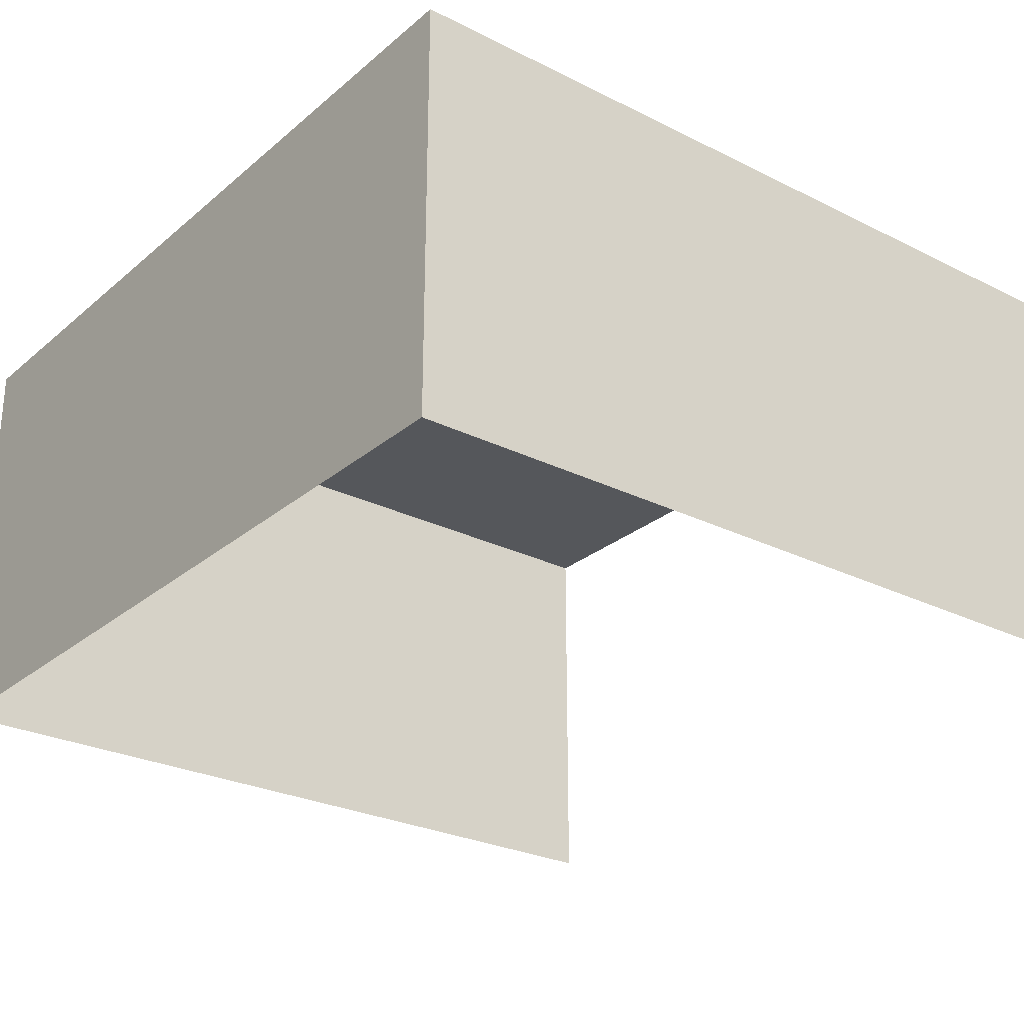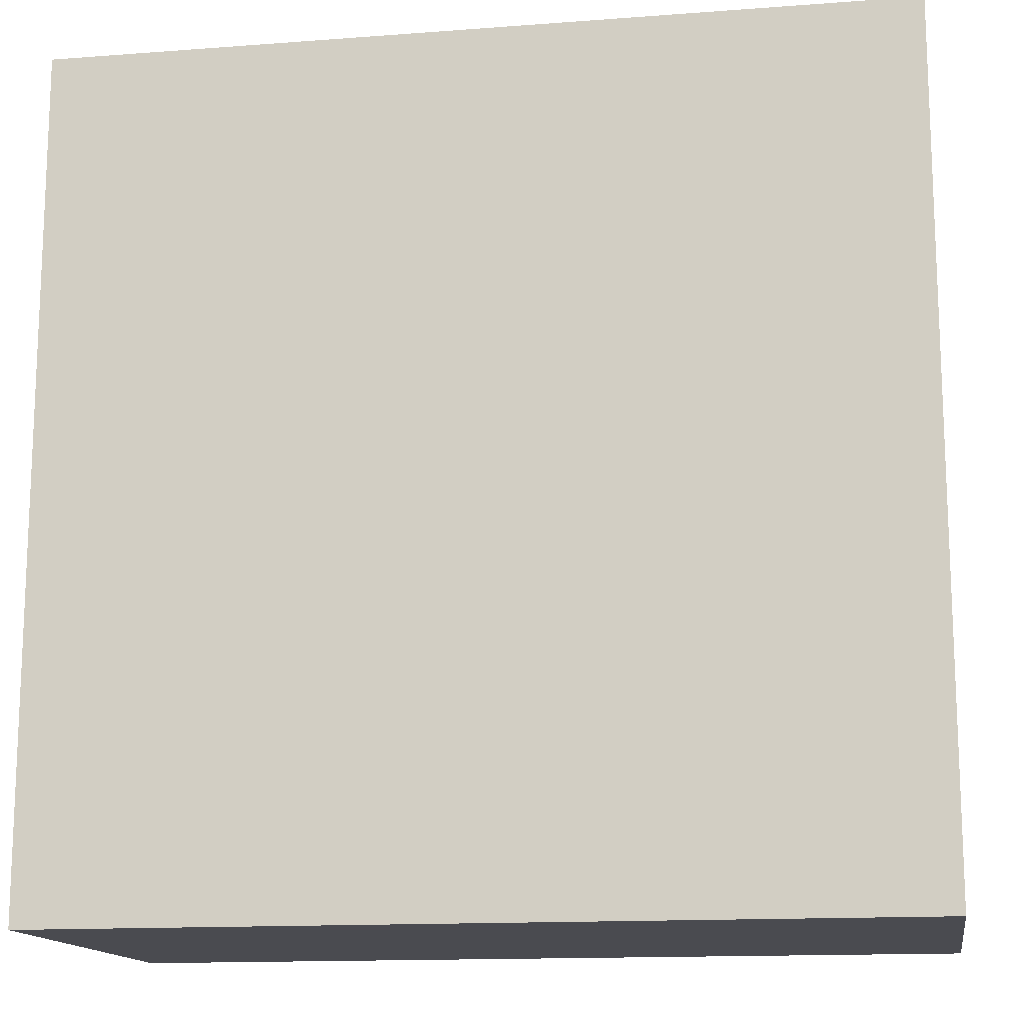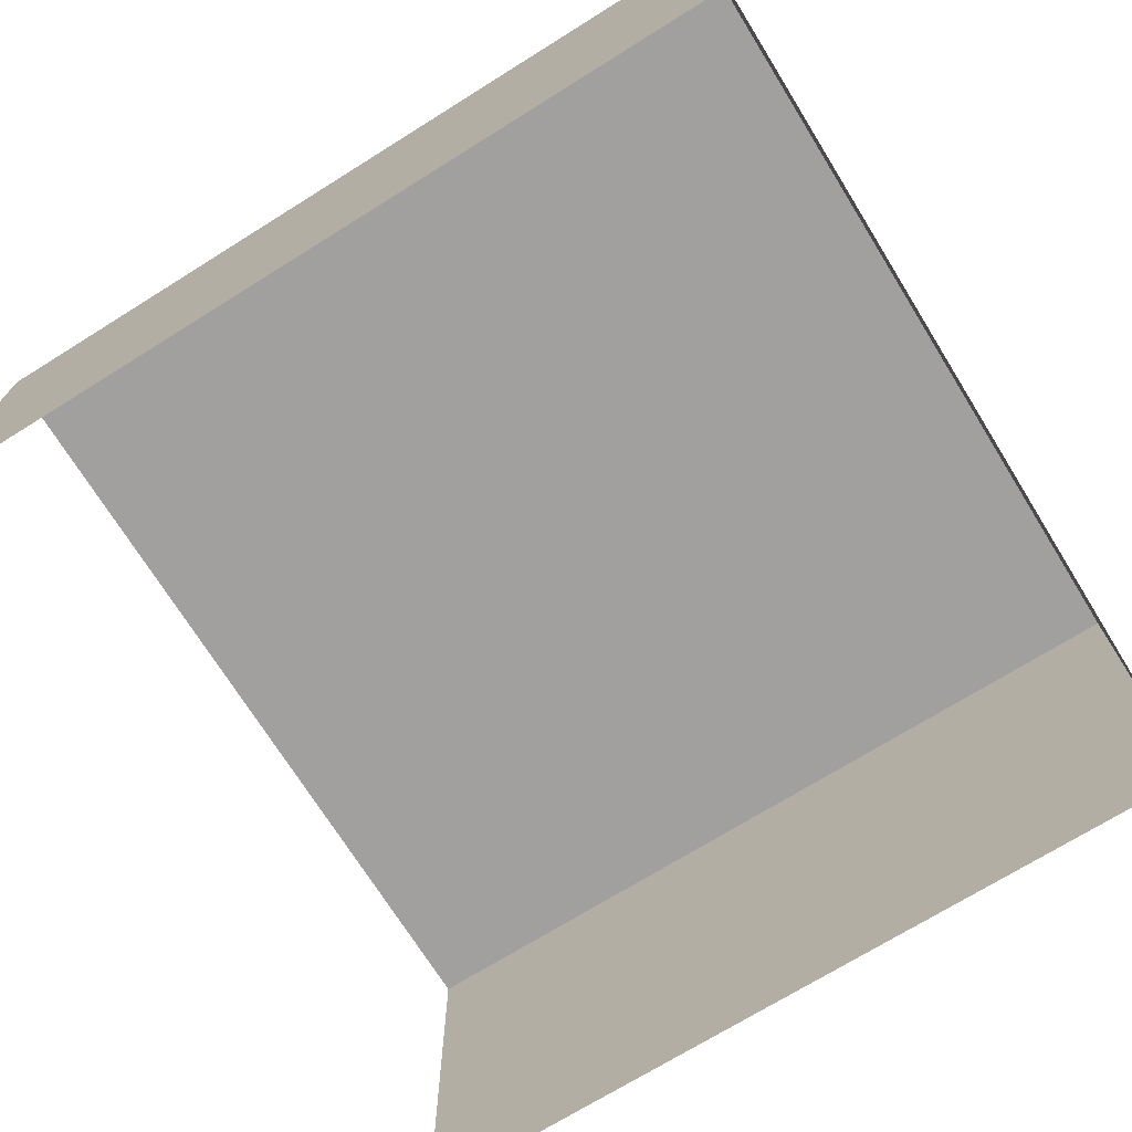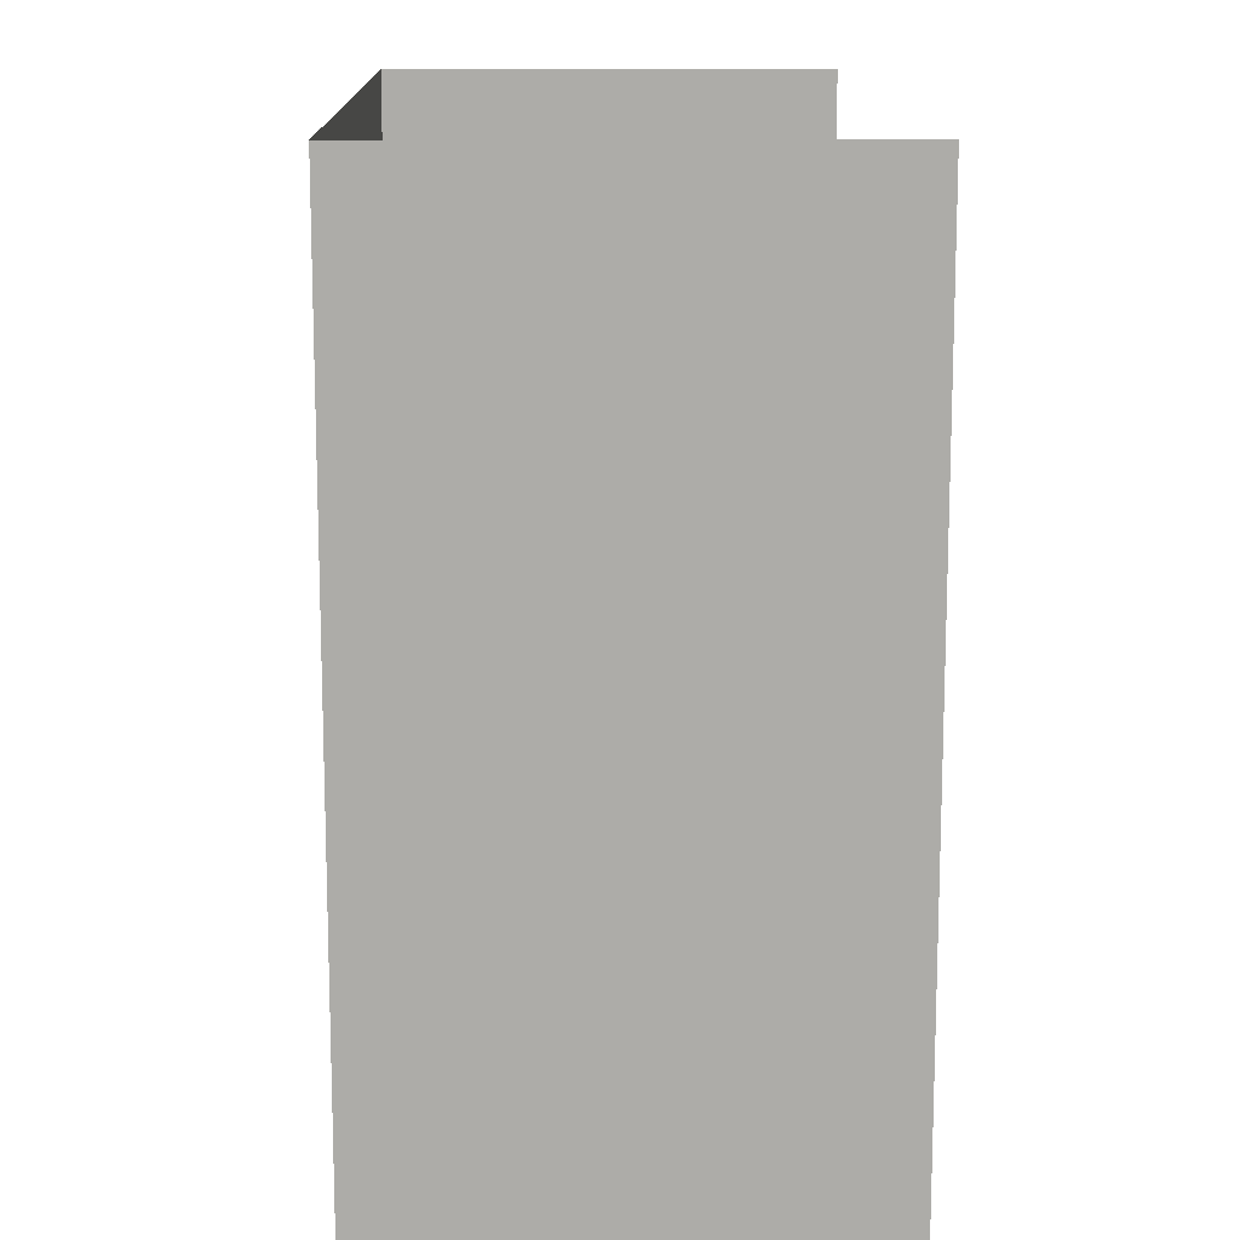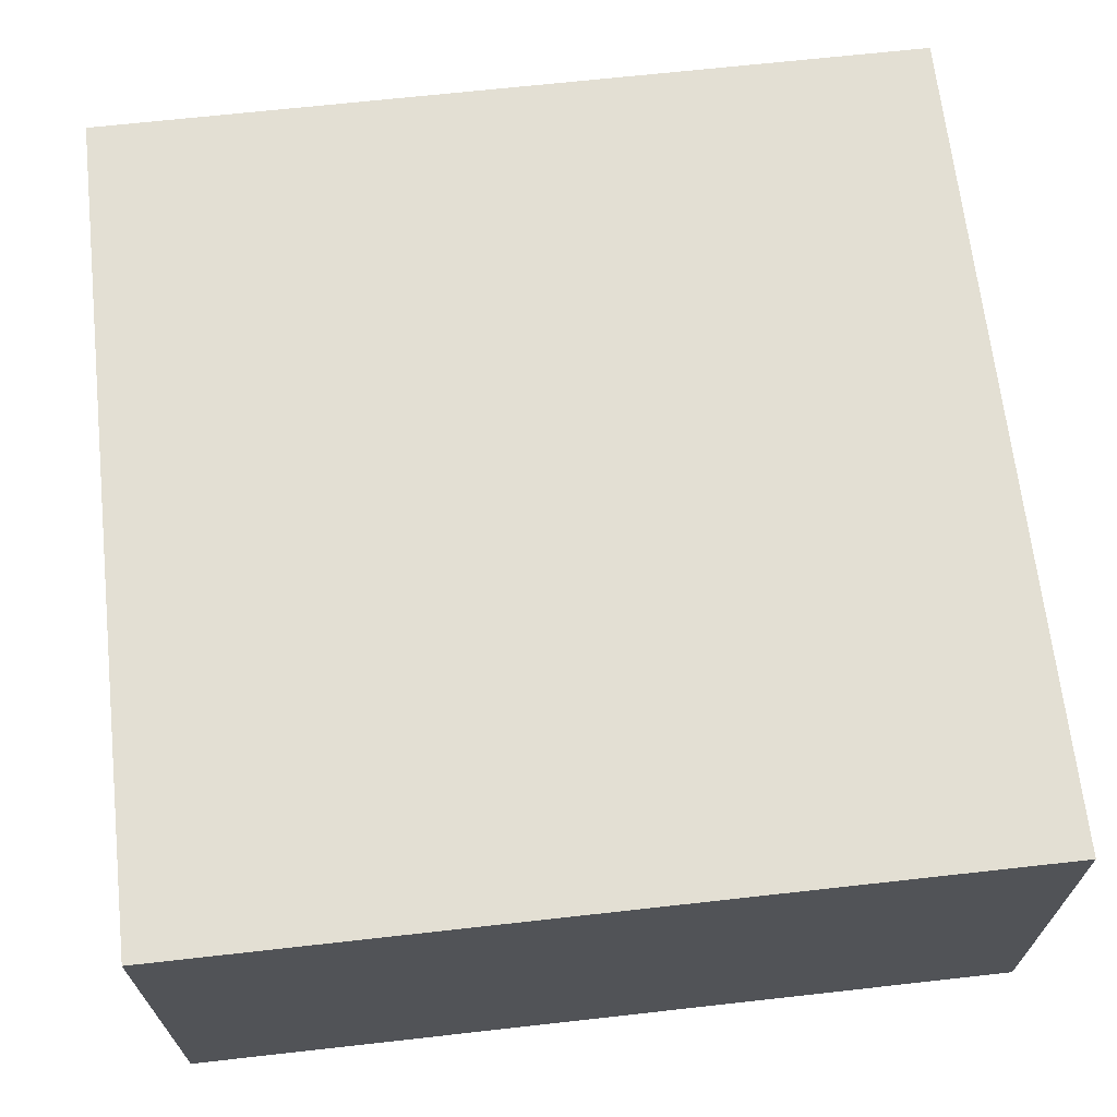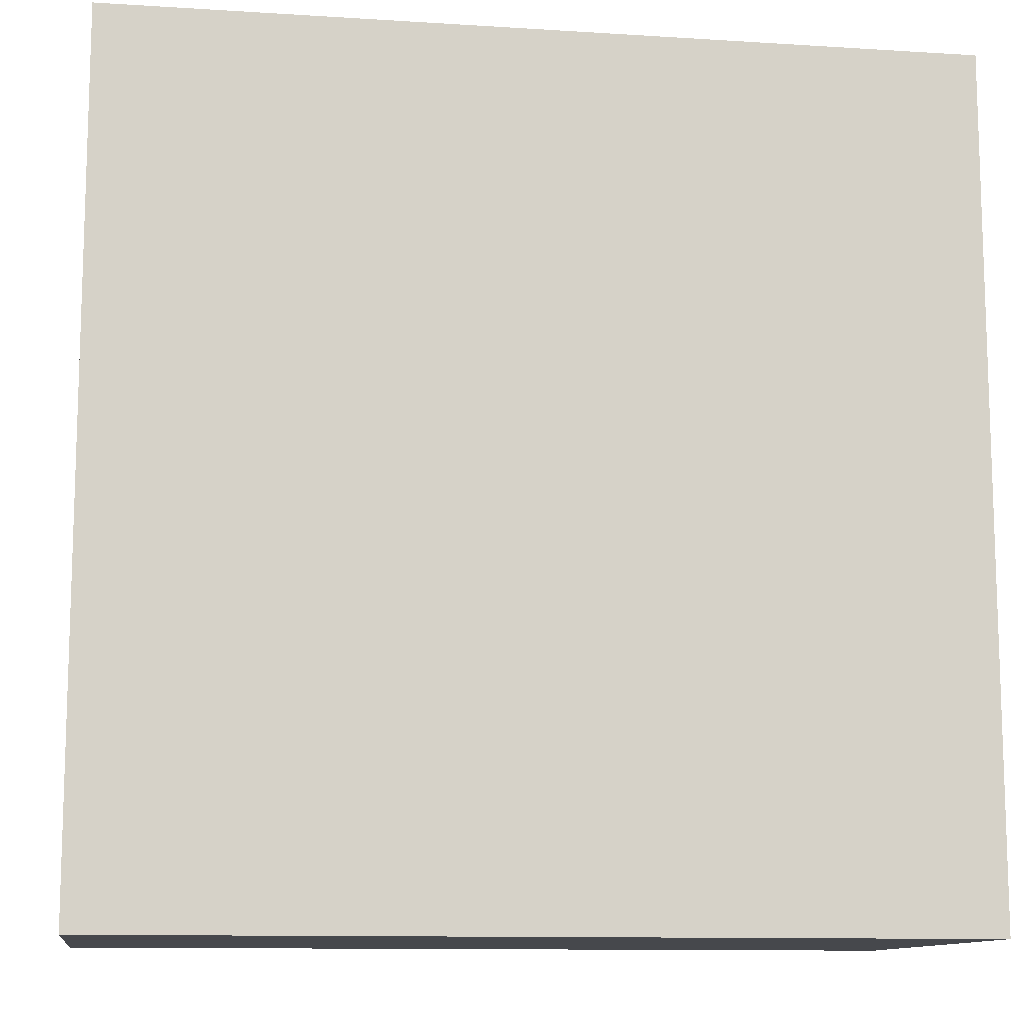
<metadata>
{"format":"obj","ext":"obj","renderer":"f3d","projection":"perspective","resolution":1024,"background":"white","views":[{"elev":-26.7,"azim":-127.9,"up":"+Y"},{"elev":-14.4,"azim":-170.6,"up":"+Z"},{"elev":-71.8,"azim":121.9,"up":"+Y"},{"elev":13.5,"azim":-91.3,"up":"+Z"},{"elev":67.1,"azim":-96.4,"up":"+Y"},{"elev":-11.5,"azim":171.3,"up":"+Z"}]}
</metadata>
<code>
g pb_Mesh223450
v -8 0 0
v -8 0 -8
v -8 4 0
v -8 4 -8
v -8 0 -8
v 0 0 -8
v -8 4 -8
v 0 4 -8
v 0 0 -8
v 0 0 0
v 0 4 -8
v 0 4 0
v 0 4 0
v -8 4 0
v 0 4 -8
v -8 4 -8
g pb_Mesh223450_0
g pb_Mesh223450_1
f 3 2 1
f 3 4 2
f 7 6 5
f 7 8 6
f 11 10 9
f 11 12 10
f 15 14 13
f 15 16 14

</code>
